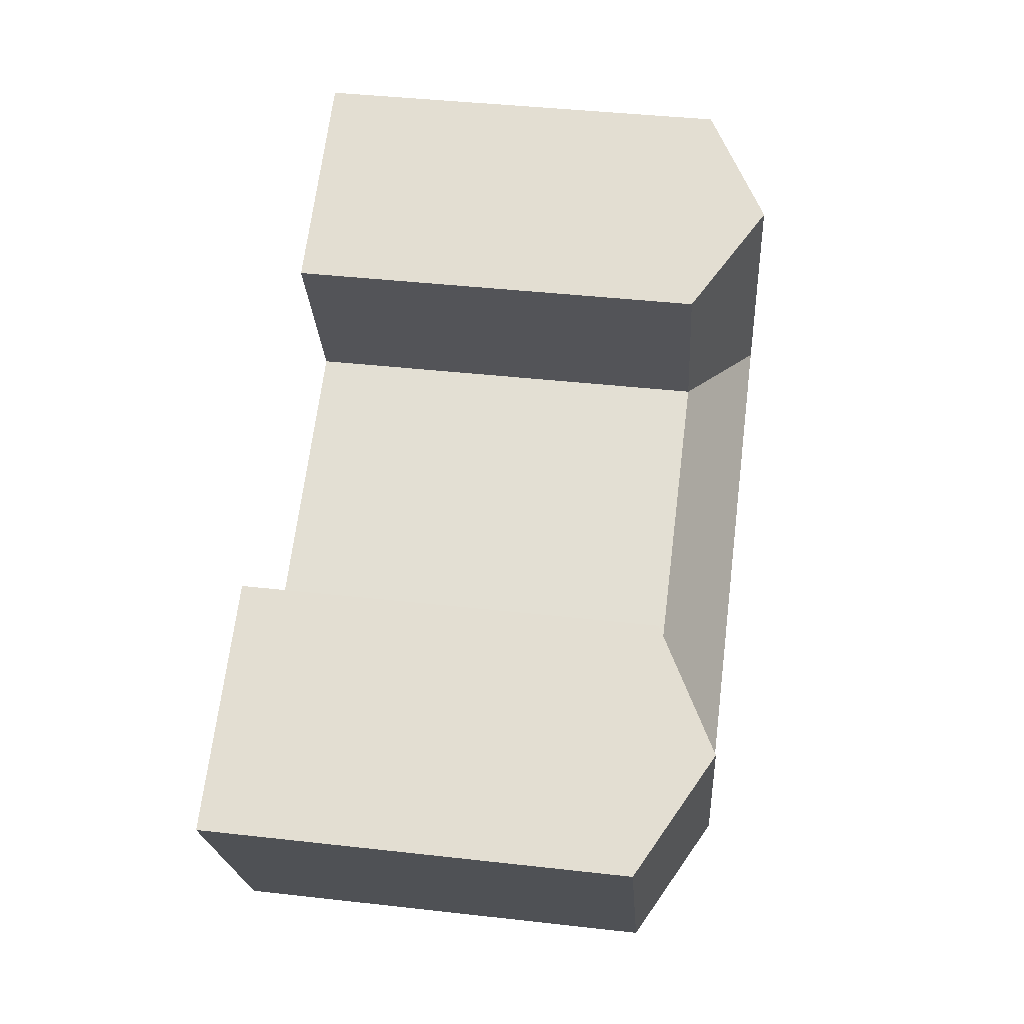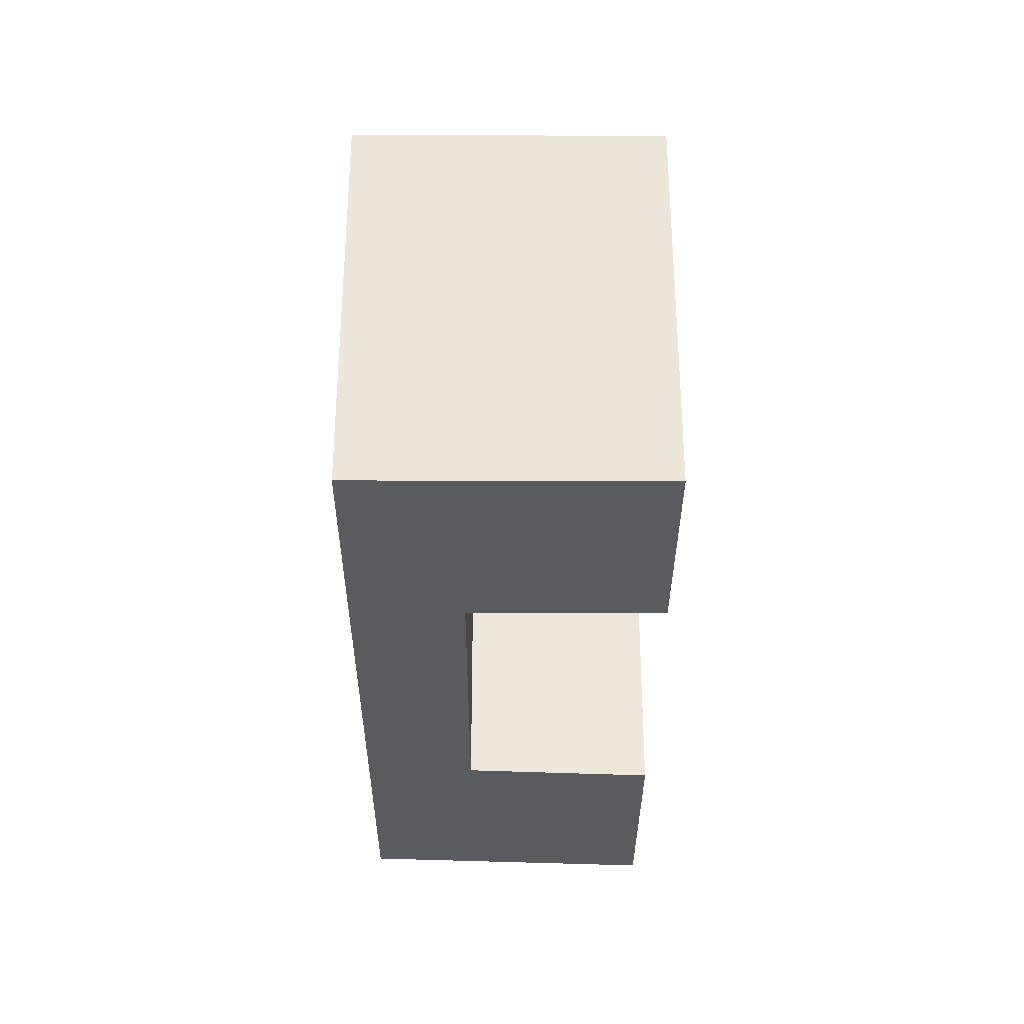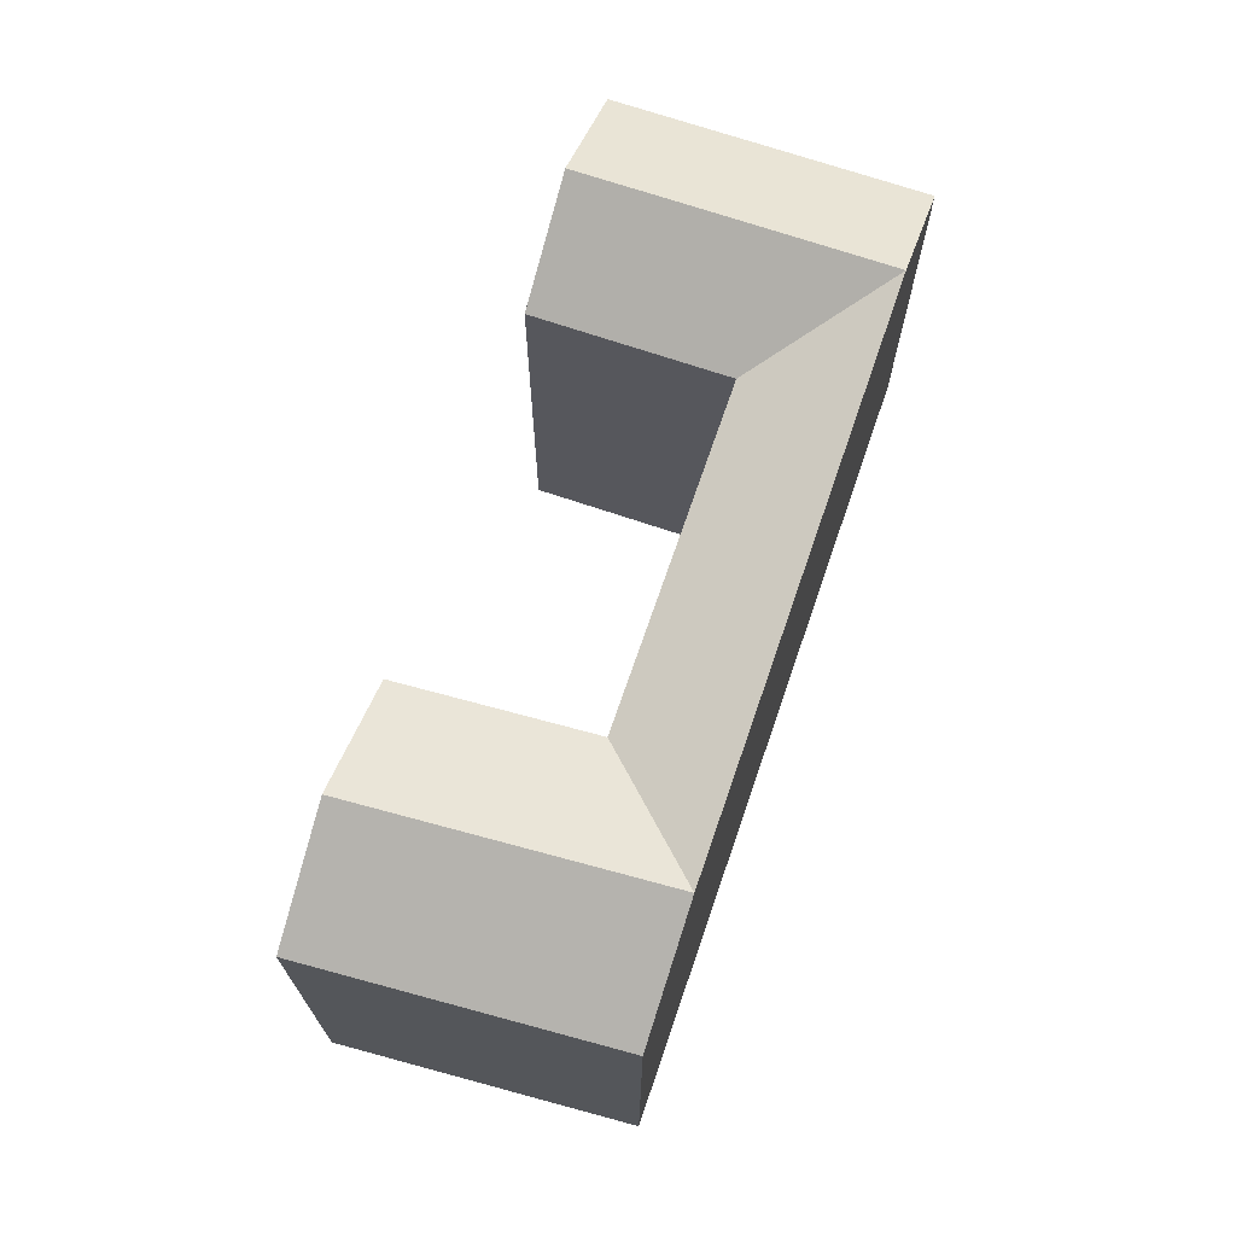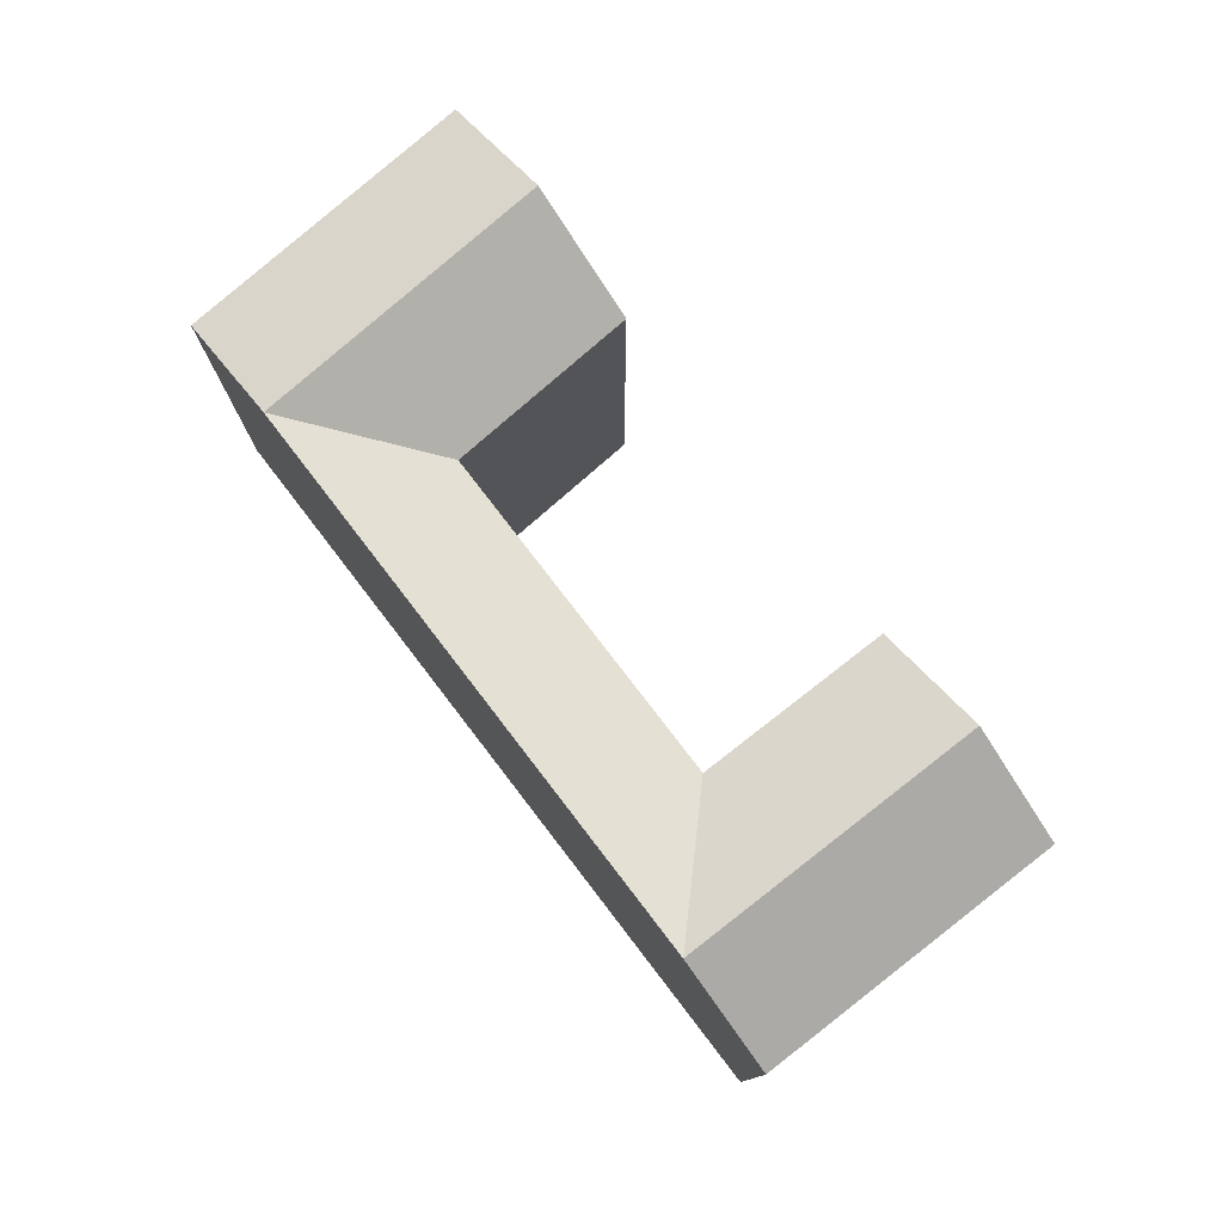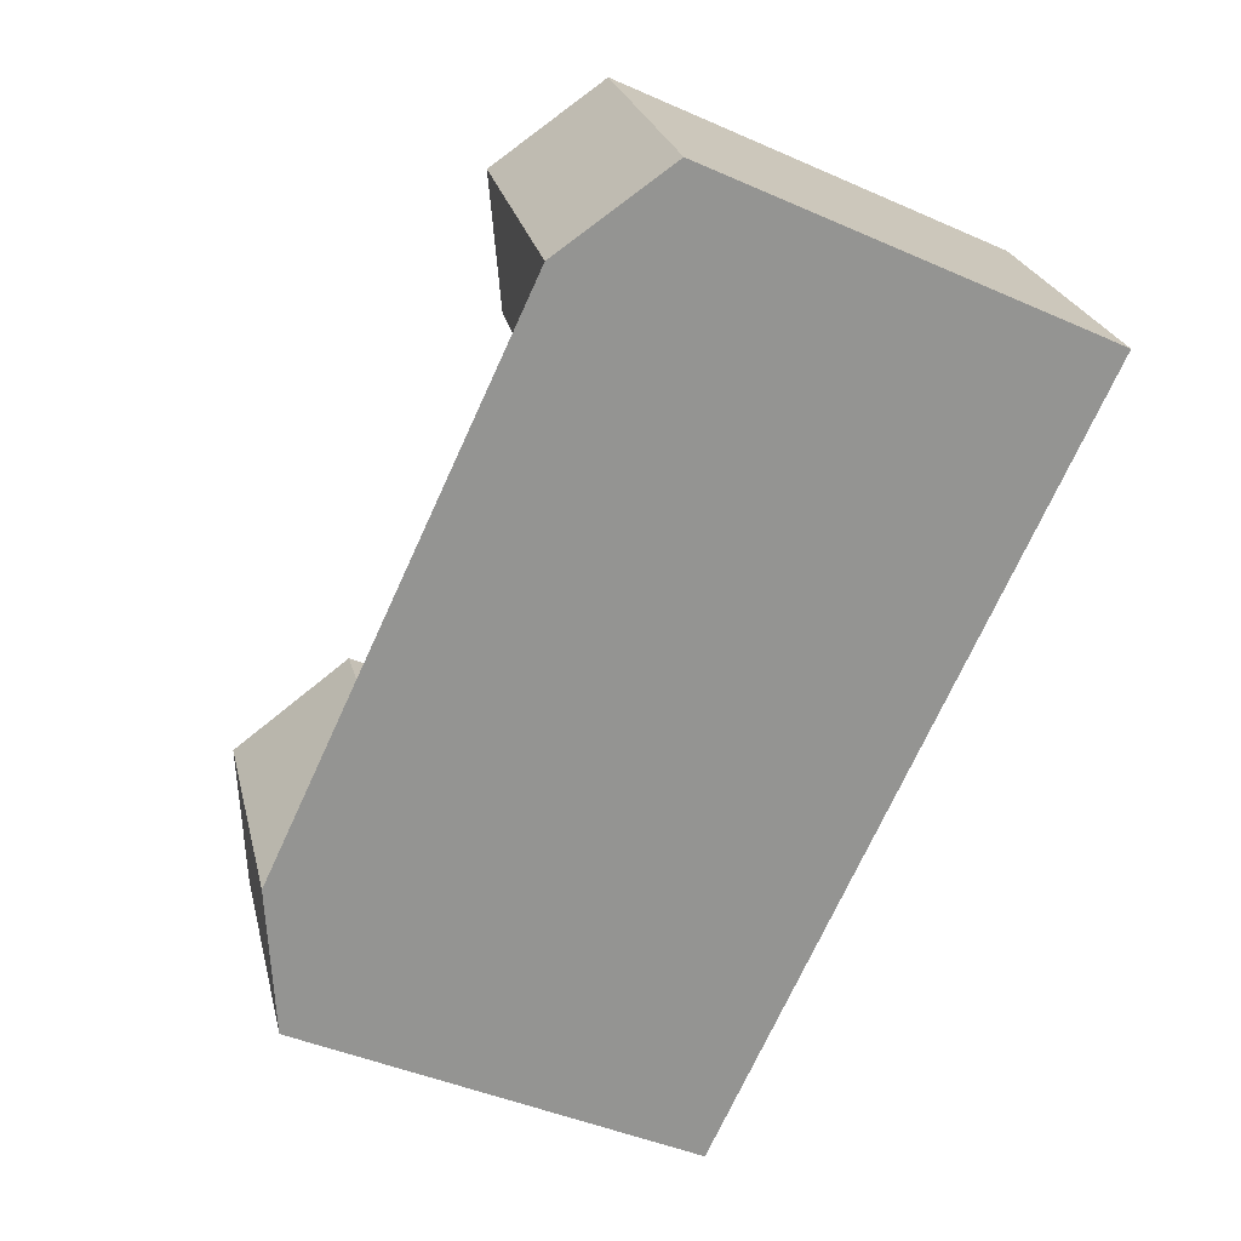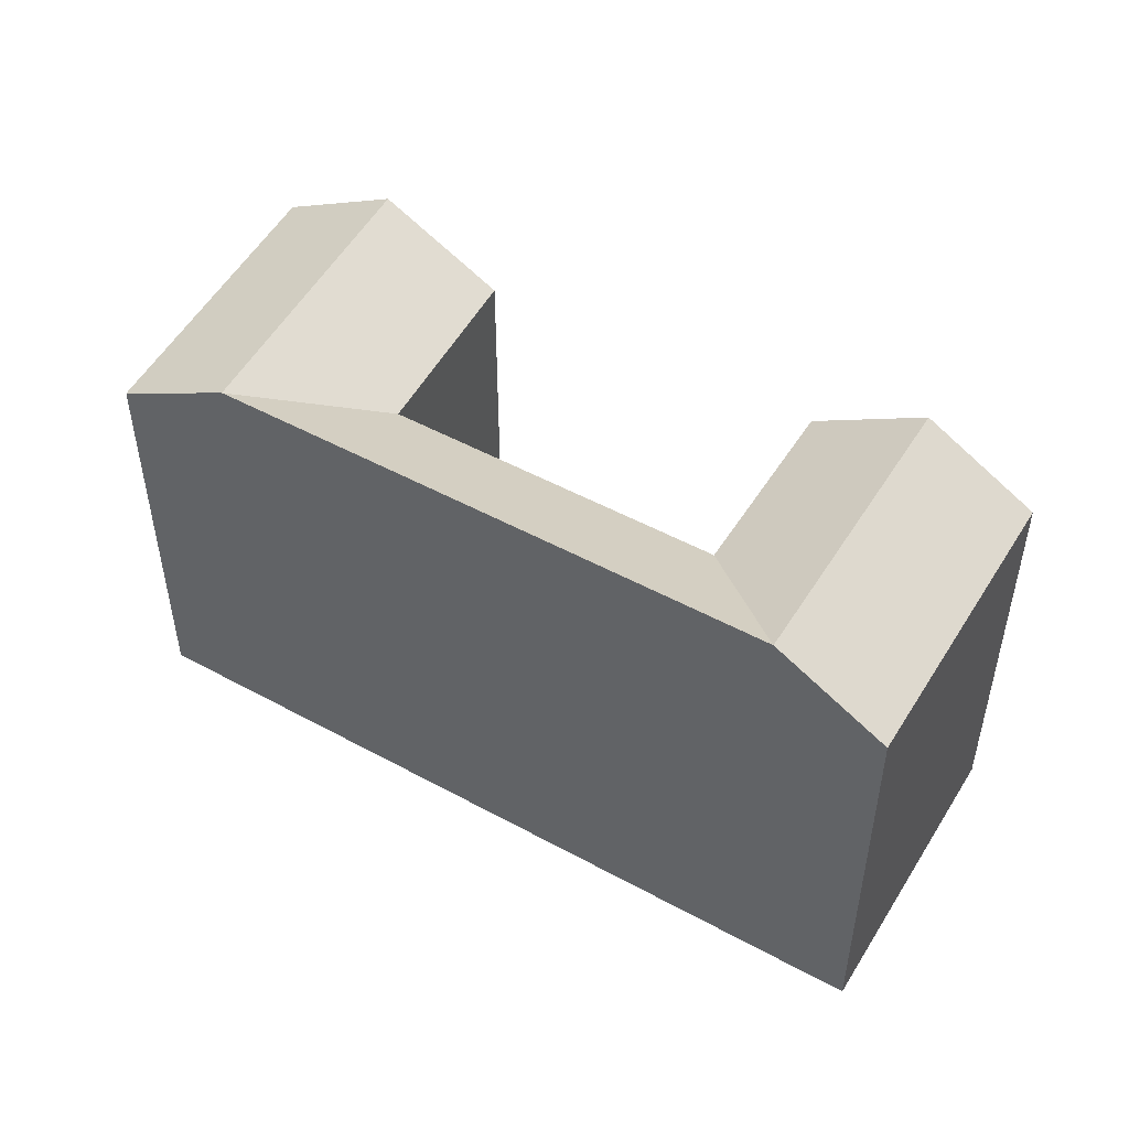
<metadata>
{"format":"obj","ext":"obj","renderer":"f3d","projection":"perspective","resolution":1024,"background":"white","views":[{"elev":41.4,"azim":97.8,"up":"+Z"},{"elev":-33.2,"azim":-65.7,"up":"+Y"},{"elev":70.8,"azim":133.3,"up":"+Y"},{"elev":78.3,"azim":-103.2,"up":"+Y"},{"elev":-44.7,"azim":-117.1,"up":"+Z"},{"elev":49.8,"azim":-124.6,"up":"+Y"}]}
</metadata>
<code>
v  37.55 1.04e-15 -16.99
v  28.8 4.145e-16 -6.769
v  26.11 7.231e-16 -11.81
v  40.25 7.315e-16 -11.95
v  12.91 -2.585e-17 0.4221
v  10.53 2.917e-16 -4.763
v  2.377 -3.175e-16 5.185
v  0 0 0
v  33.44 -1.165e-16 1.902
v  44.85 2.046e-16 -3.341
v  17.04 -5.78e-16 9.44
v  6.54 -8.735e-16 14.26
v  26.11 24.13 -11.81
v  37.55 20.8 -16.99
v  31.83 24.13 -14.4
v  40.25 20.8 -11.95
v  10.53 24.13 -4.764
v  12.91 20.8 0.4214
v  28.8 20.8 -6.769
v  2.378 20.8 5.185
v  0.0004443 20.8 -0.0006586
v  5.265 24.13 -2.382
v  44.85 20.8 -3.342
v  33.44 20.8 1.902
v  39.15 24.13 -0.7202
v  17.04 20.8 9.439
v  6.54 20.8 14.26
v  11.79 24.13 11.85
v  34.53 24.13 -9.359
v  7.642 24.13 2.803
g defaultobject
f 1 2 3
f 2 1 4
f 3 5 6
f 5 3 2
f 6 7 8
f 7 6 5
f 9 4 10
f 4 9 2
f 7 11 12
f 11 7 5
f 13 1 3
f 1 13 14
f 14 13 15
f 1 16 4
f 16 1 14
f 17 3 6
f 3 17 13
f 2 18 5
f 18 2 19
f 20 8 7
f 8 20 21
f 21 6 8
f 6 21 17
f 17 21 22
f 23 9 10
f 9 23 24
f 24 23 25
f 24 2 9
f 2 24 19
f 4 23 10
f 23 4 16
f 26 12 11
f 12 26 27
f 27 26 28
f 27 7 12
f 7 27 20
f 5 26 11
f 26 5 18
f 14 29 16
f 29 14 15
f 29 15 19
f 15 13 19
f 18 13 17
f 13 18 19
f 22 20 30
f 20 22 21
f 22 18 17
f 22 30 18
f 29 24 25
f 24 29 19
f 16 25 23
f 25 16 29
f 30 27 28
f 27 30 20
f 18 28 26
f 28 18 30

</code>
